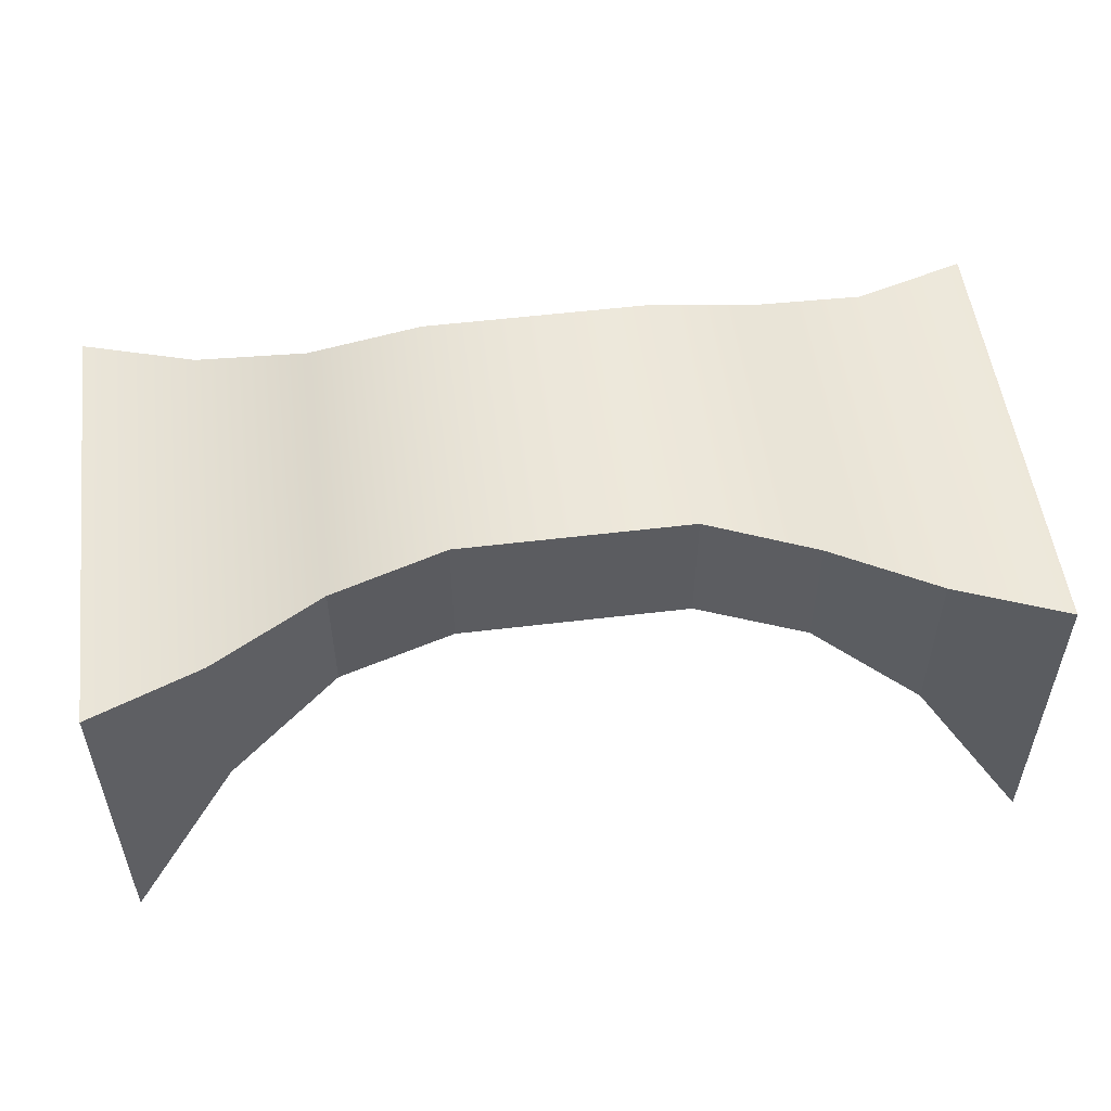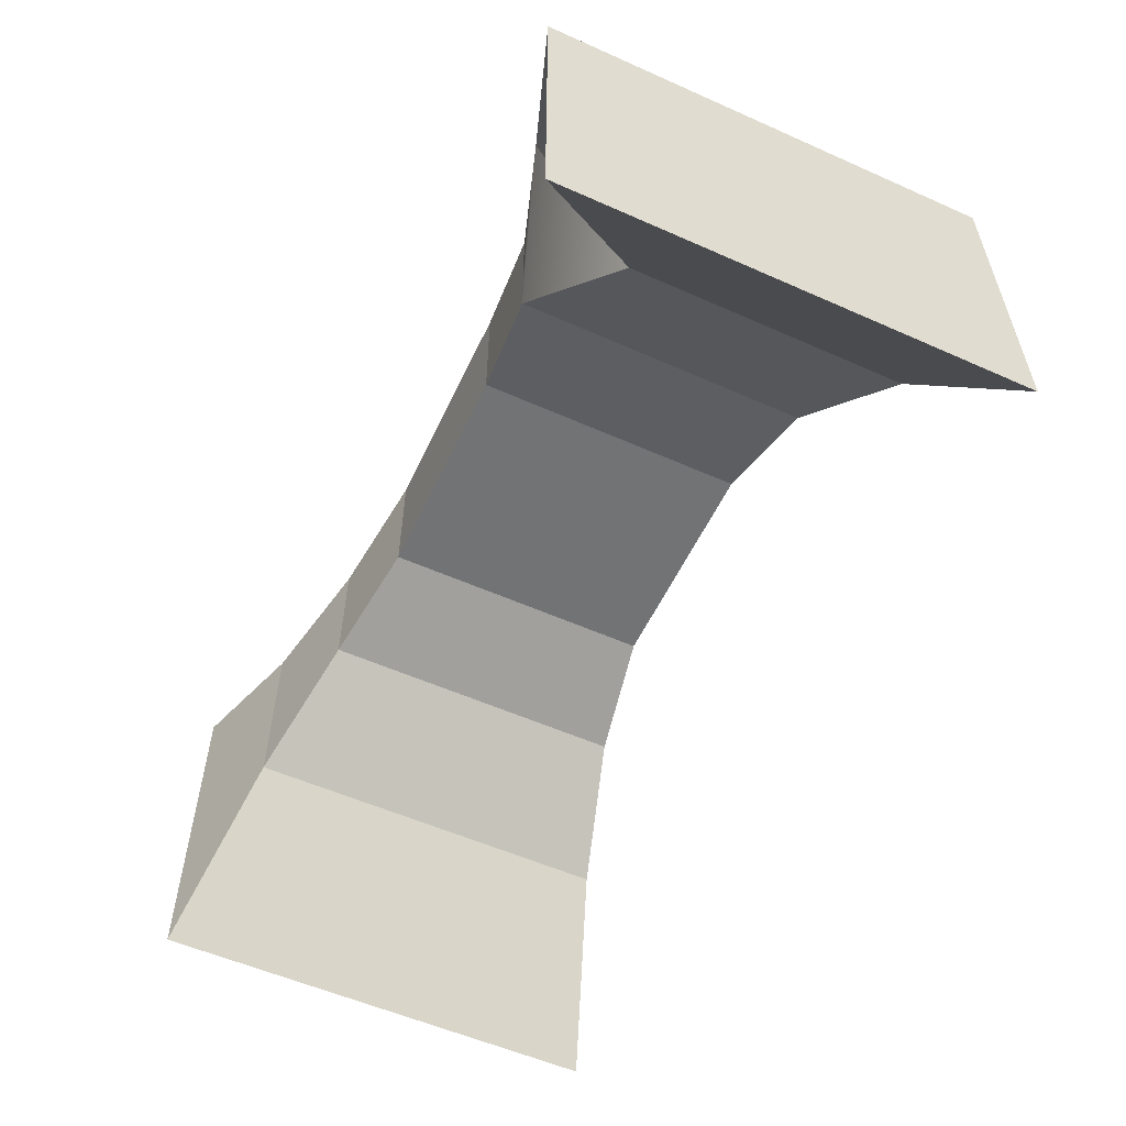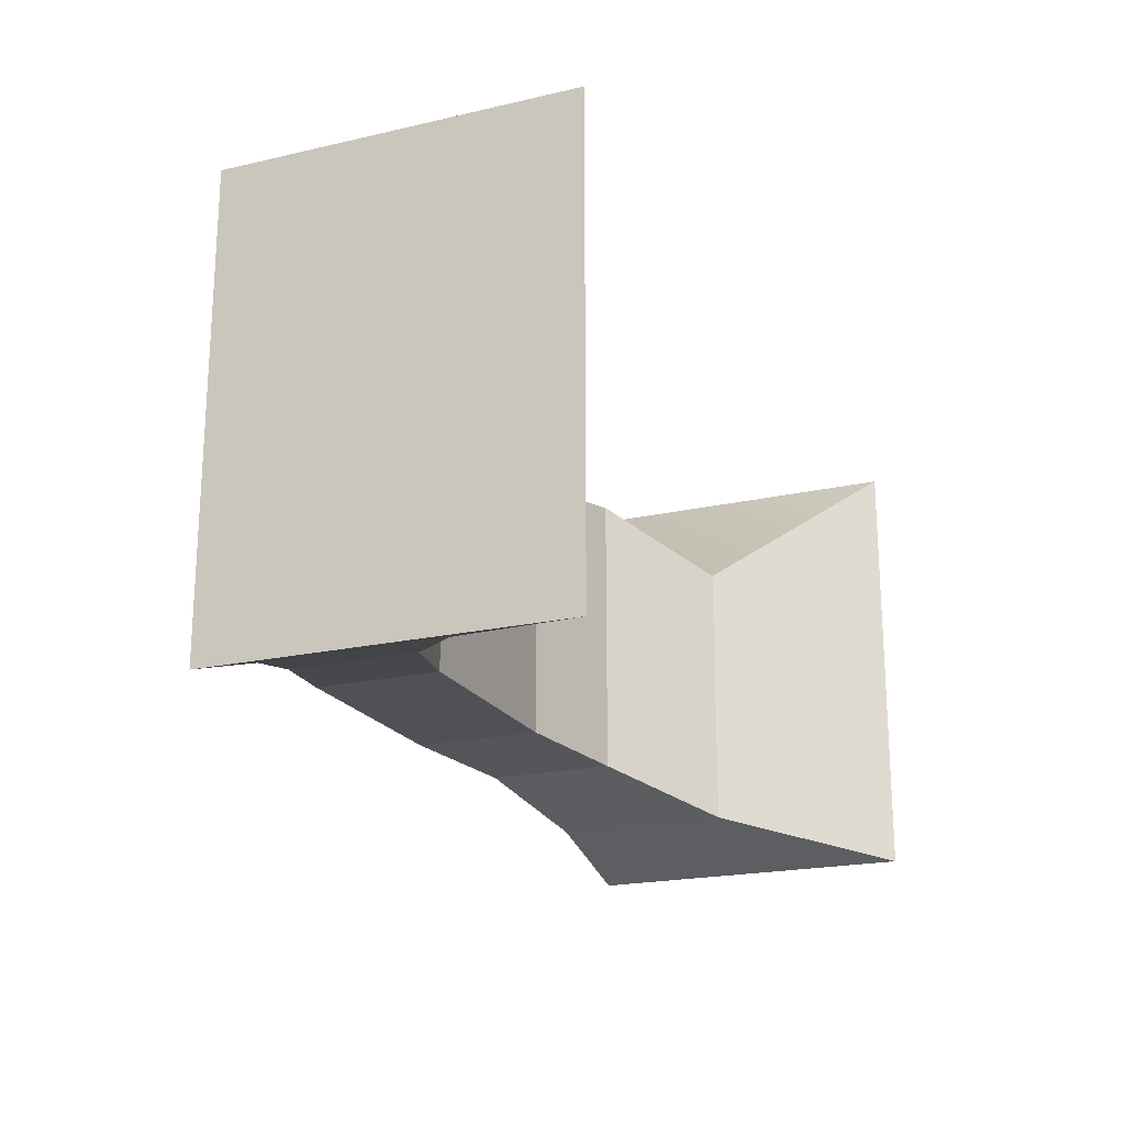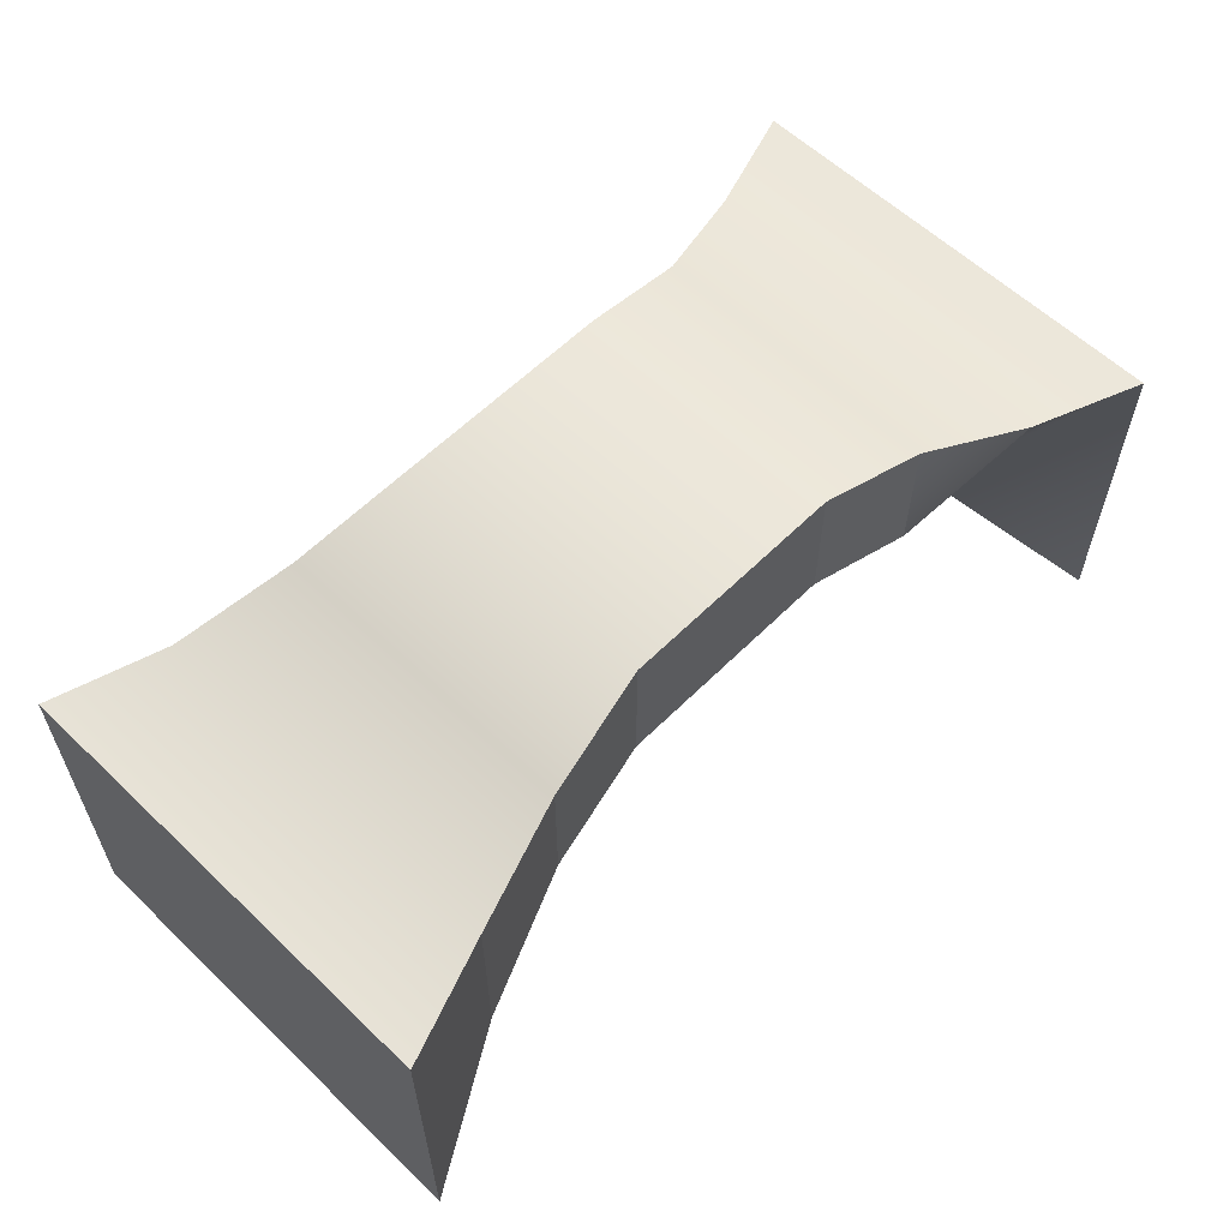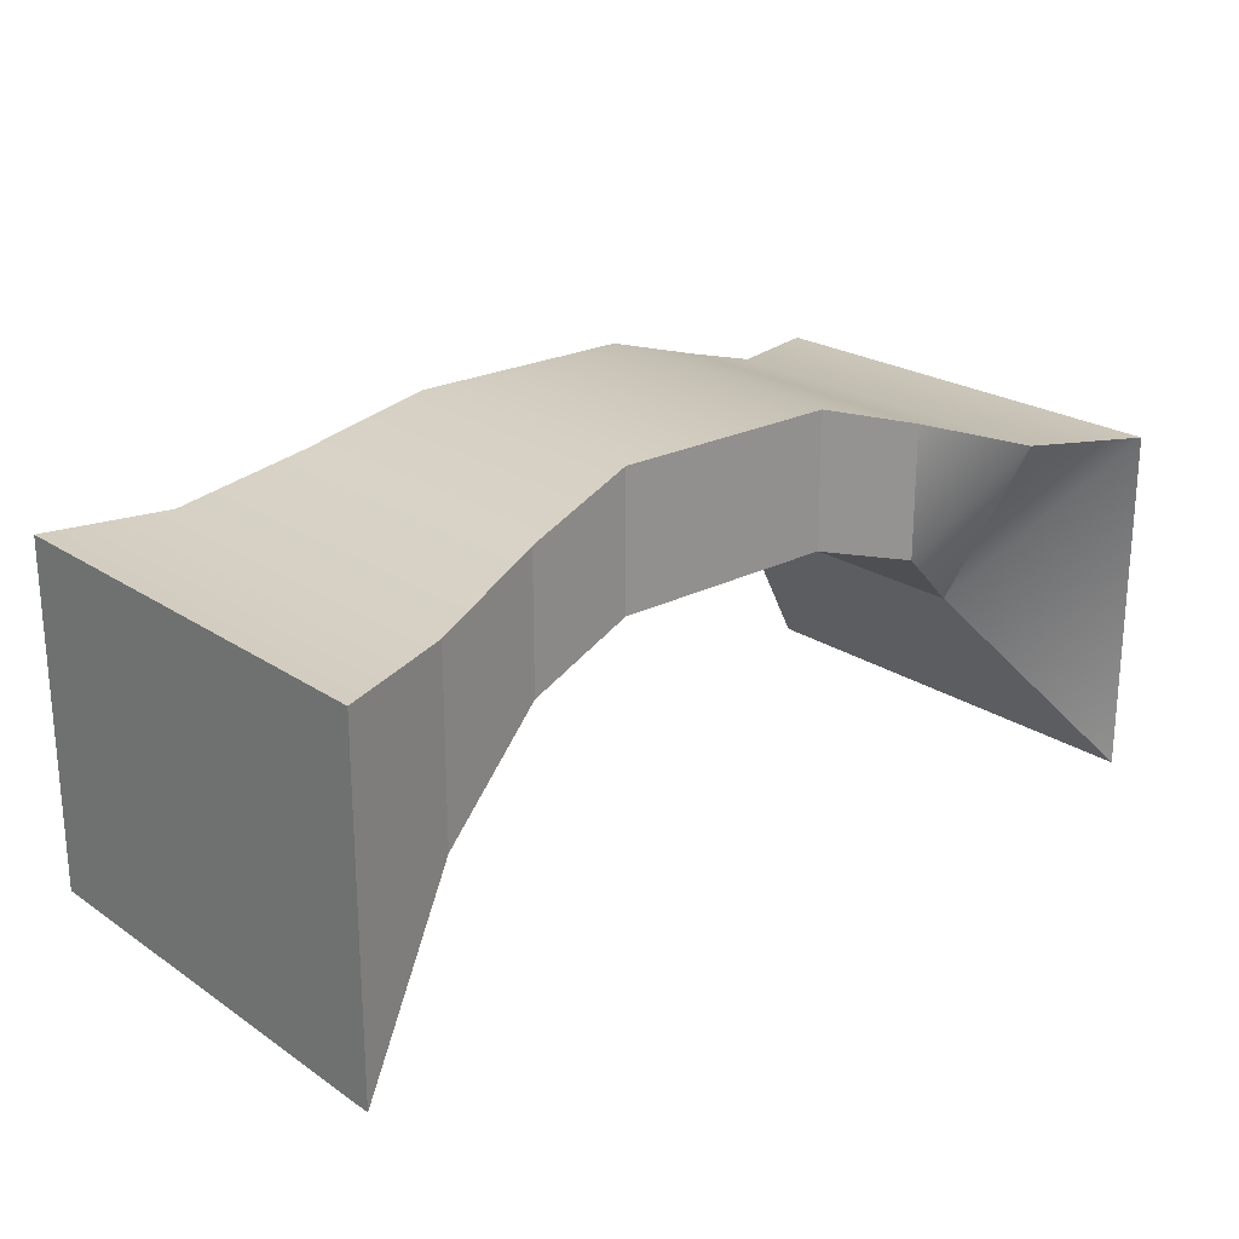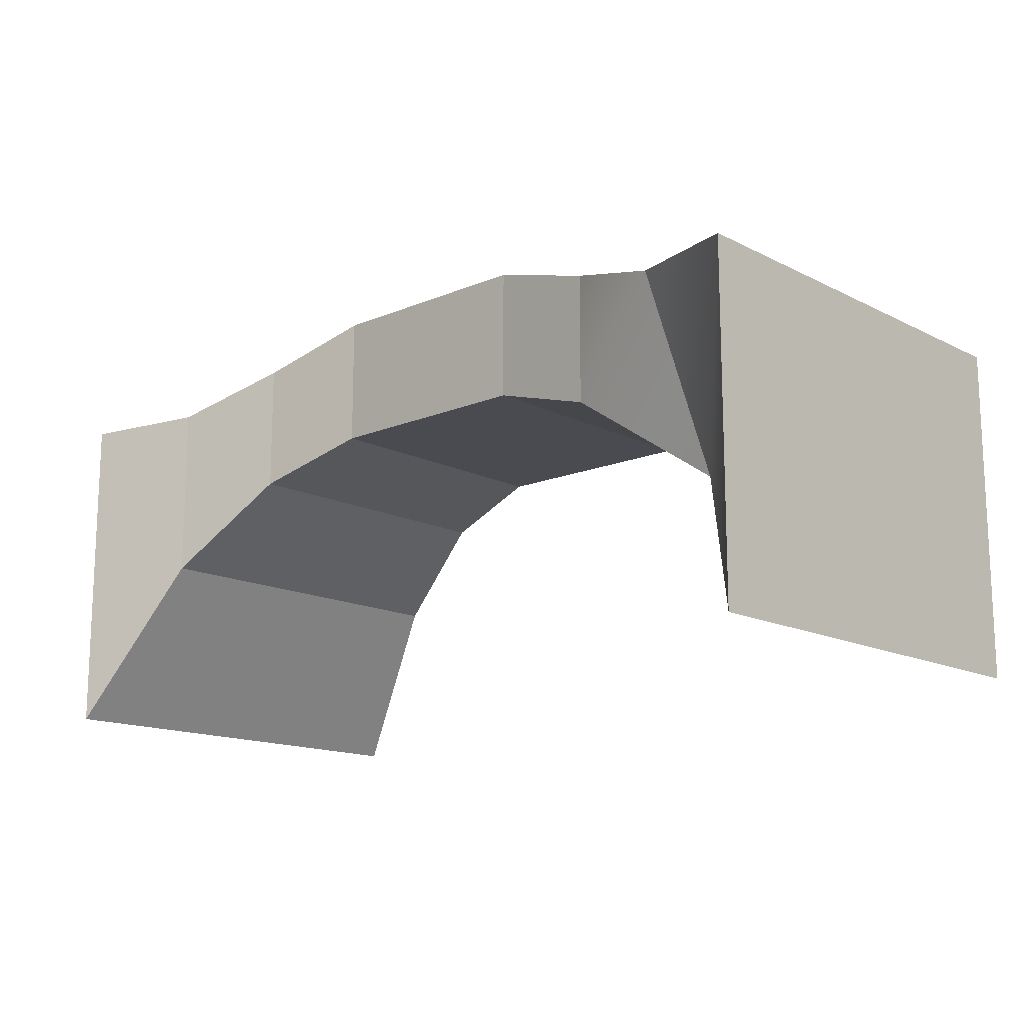
<metadata>
{"format":"obj","ext":"obj","renderer":"f3d","projection":"perspective","resolution":1024,"background":"white","views":[{"elev":53.1,"azim":172.6,"up":"+Y"},{"elev":-55.8,"azim":65.0,"up":"+Y"},{"elev":-20.3,"azim":-67.3,"up":"+Z"},{"elev":59.2,"azim":-45.6,"up":"+Y"},{"elev":22.8,"azim":-41.3,"up":"+Y"},{"elev":-14.5,"azim":42.5,"up":"+Y"}]}
</metadata>
<code>
g pb_Mesh383394
v -8 -3 4
v -8 -3 0
v -8 0 4
v -8 0 0
v 0 -3 0
v 0 -3 4
v 0 0 0
v 0 0 4
v 0 0 4
v 0 -3 4
v -1 -1.535 2.825
v -1 0.05811 3.65
v -1 0.05811 3.65
v -1 -1.535 2.825
v -2 -0.7821 3.308
v -2 0.3777 3.308
v -2 0.3777 0.6921
v -2 -0.7821 0.6921
v -1 0.05811 0.35
v -1 -1.535 0.35
v -1 0.05811 0.35
v -1 -1.535 0.35
v 0 0 0
v 0 -3 0
v -2 0.3777 0.6921
v -1 0.05811 0.35
v -1 0.05811 3.65
v -2 0.3777 3.308
v -1 0.05811 0.35
v 0 0 0
v -1 0.05811 3.65
v 0 0 4
v -1 -1.535 2.825
v -2 -0.7821 0.6921
v -2 -0.7821 3.308
v -1 -1.535 0.35
v -1 -1.535 2.825
v 0 -3 4
v 0 -3 0
v -1 -1.535 0.35
v -5 0.6828 3.207
v -5 -0.477 3.207
v -6 -0.7821 3.373
v -6 0.3777 3.373
v -6 0.3777 0.6267
v -6 -0.7821 0.6267
v -5 0.6828 0.7935
v -5 -0.477 0.7935
v -6 0.3777 0.6267
v -5 0.6828 0.7935
v -5 0.6828 3.207
v -6 0.3777 3.373
v -6 -0.7821 3.373
v -5 -0.477 3.207
v -5 -0.477 0.7935
v -6 -0.7821 0.6267
v -6 0.3777 3.373
v -6 -0.7821 3.373
v -7 0.05811 3.65
v -7 -1.535 3.65
v -7 -1.535 3.65
v -8 -3 4
v -8 0 4
v -7 0.05811 3.65
v -8 0 0
v -7 -1.535 0.35
v -7 0.05811 0.35
v -8 -3 0
v -7 0.05811 0.35
v -7 -1.535 0.35
v -6 -0.7821 0.6267
v -6 0.3777 0.6267
v -8 0 0
v -7 0.05811 0.35
v -8 0 4
v -7 0.05811 3.65
v -7 0.05811 0.35
v -6 0.3777 0.6267
v -6 0.3777 3.373
v -7 0.05811 3.65
v -8 -3 4
v -7 -1.535 3.65
v -7 -1.535 0.35
v -8 -3 0
v -7 -1.535 3.65
v -6 -0.7821 3.373
v -6 -0.7821 0.6267
v -7 -1.535 0.35
v -2 -0.7821 3.308
v -3 -0.477 3.207
v -3 0.6828 3.207
v -2 0.3777 3.308
v -3 -0.477 3.207
v -5 -0.477 3.207
v -5 0.6828 3.207
v -3 0.6828 3.207
v -5 0.6828 0.7935
v -3 -0.477 0.7935
v -3 0.6828 0.7935
v -5 -0.477 0.7935
v -3 0.6828 0.7935
v -2 -0.7821 0.6921
v -2 0.3777 0.6921
v -3 -0.477 0.7935
v -5 0.6828 0.7935
v -3 0.6828 0.7935
v -3 0.6828 3.207
v -5 0.6828 3.207
v -3 0.6828 0.7935
v -2 0.3777 0.6921
v -2 0.3777 3.308
v -3 0.6828 3.207
v -3 -0.477 3.207
v -5 -0.477 0.7935
v -5 -0.477 3.207
v -3 -0.477 0.7935
v -2 -0.7821 3.308
v -3 -0.477 0.7935
v -3 -0.477 3.207
v -2 -0.7821 0.6921
g pb_Mesh383394_0
g pb_Mesh383394_1
f 3 2 1
f 3 4 2
f 7 6 5
f 7 8 6
f 11 10 9
f 12 11 9
f 15 14 13
f 16 15 13
f 19 18 17
f 19 20 18
f 23 22 21
f 23 24 22
f 27 26 25
f 27 25 28
f 31 30 29
f 31 32 30
f 35 34 33
f 34 36 33
f 39 38 37
f 40 39 37
f 43 42 41
f 44 43 41
f 47 46 45
f 47 48 46
f 51 50 49
f 51 49 52
f 55 54 53
f 56 55 53
f 59 58 57
f 59 60 58
f 63 62 61
f 63 61 64
f 67 66 65
f 66 68 65
f 71 70 69
f 72 71 69
f 75 74 73
f 75 76 74
f 79 78 77
f 79 77 80
f 83 82 81
f 84 83 81
f 87 86 85
f 88 87 85
f 91 90 89
f 91 89 92
f 95 94 93
f 95 93 96
f 99 98 97
f 98 100 97
f 103 102 101
f 102 104 101
f 107 106 105
f 107 105 108
f 111 110 109
f 111 109 112
f 115 114 113
f 114 116 113
f 119 118 117
f 118 120 117

</code>
